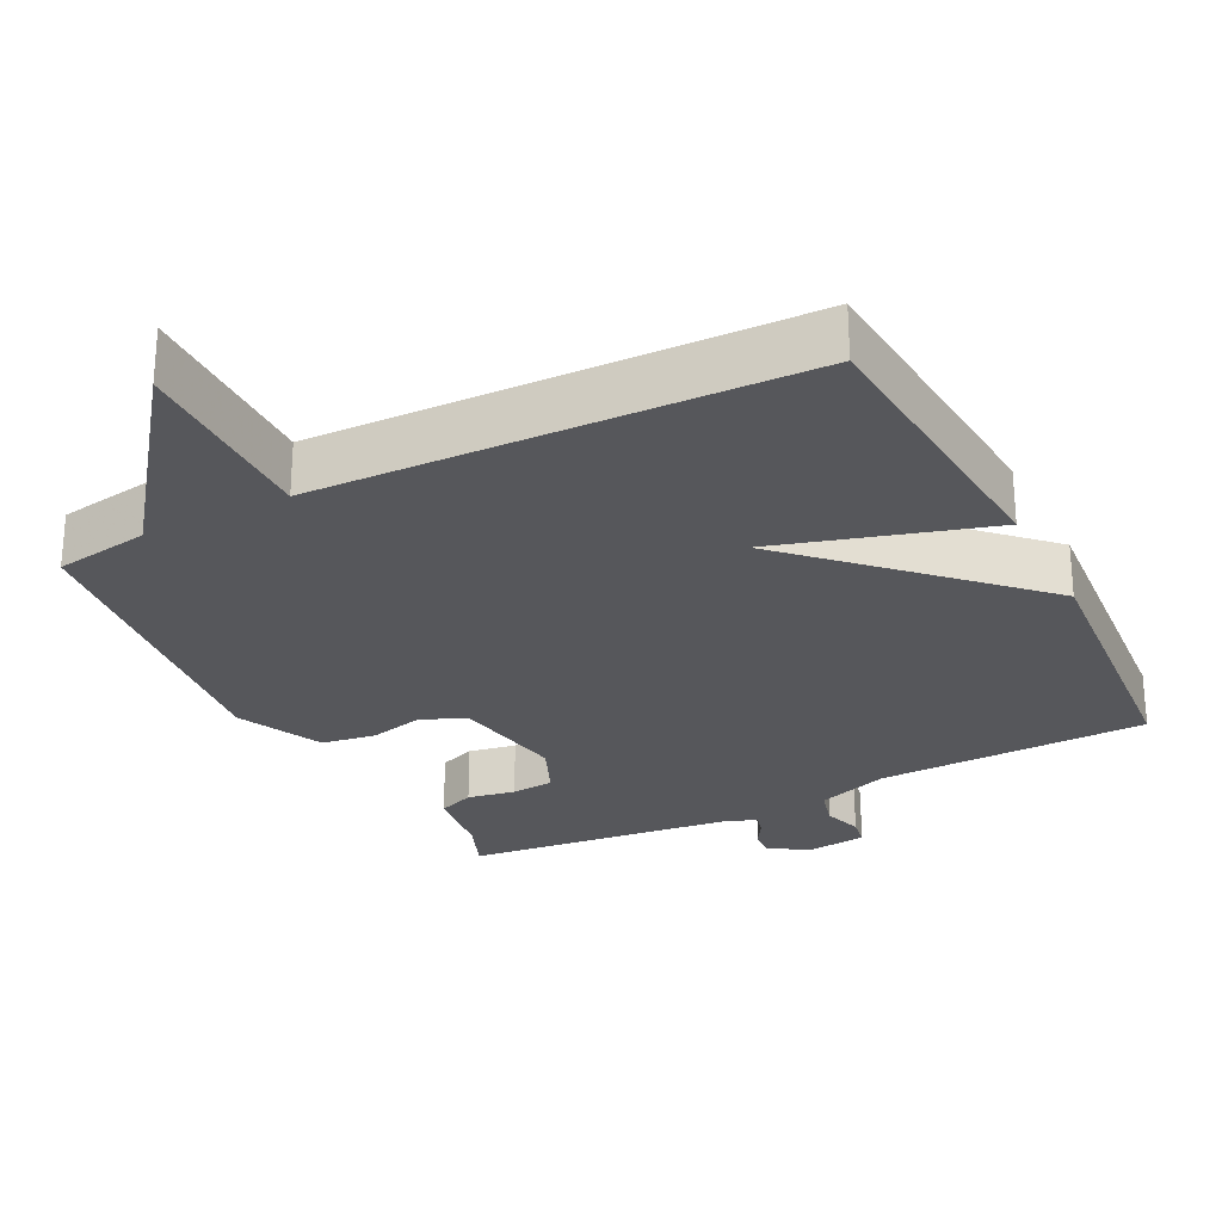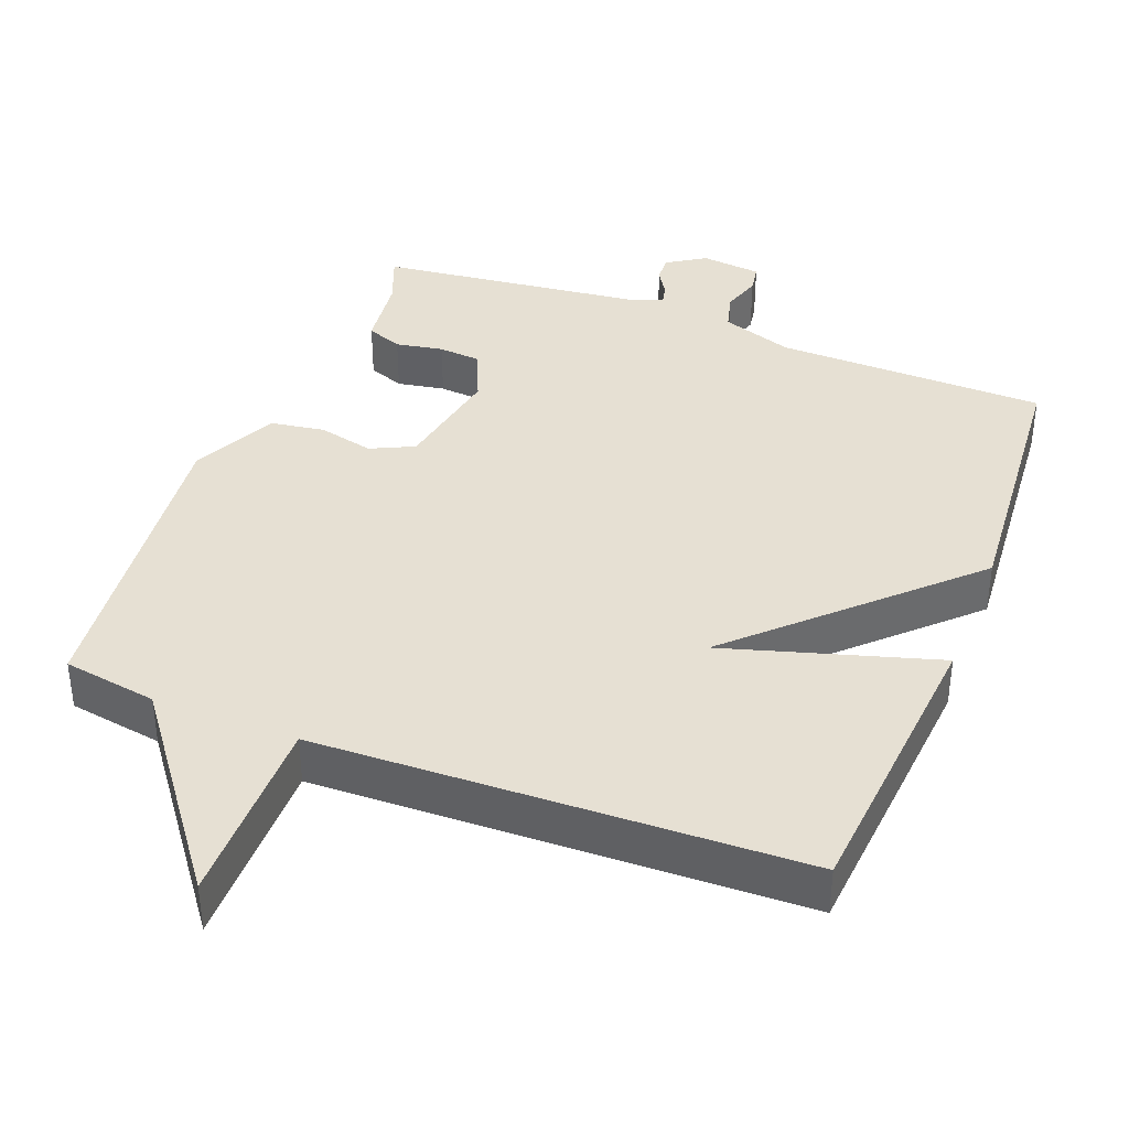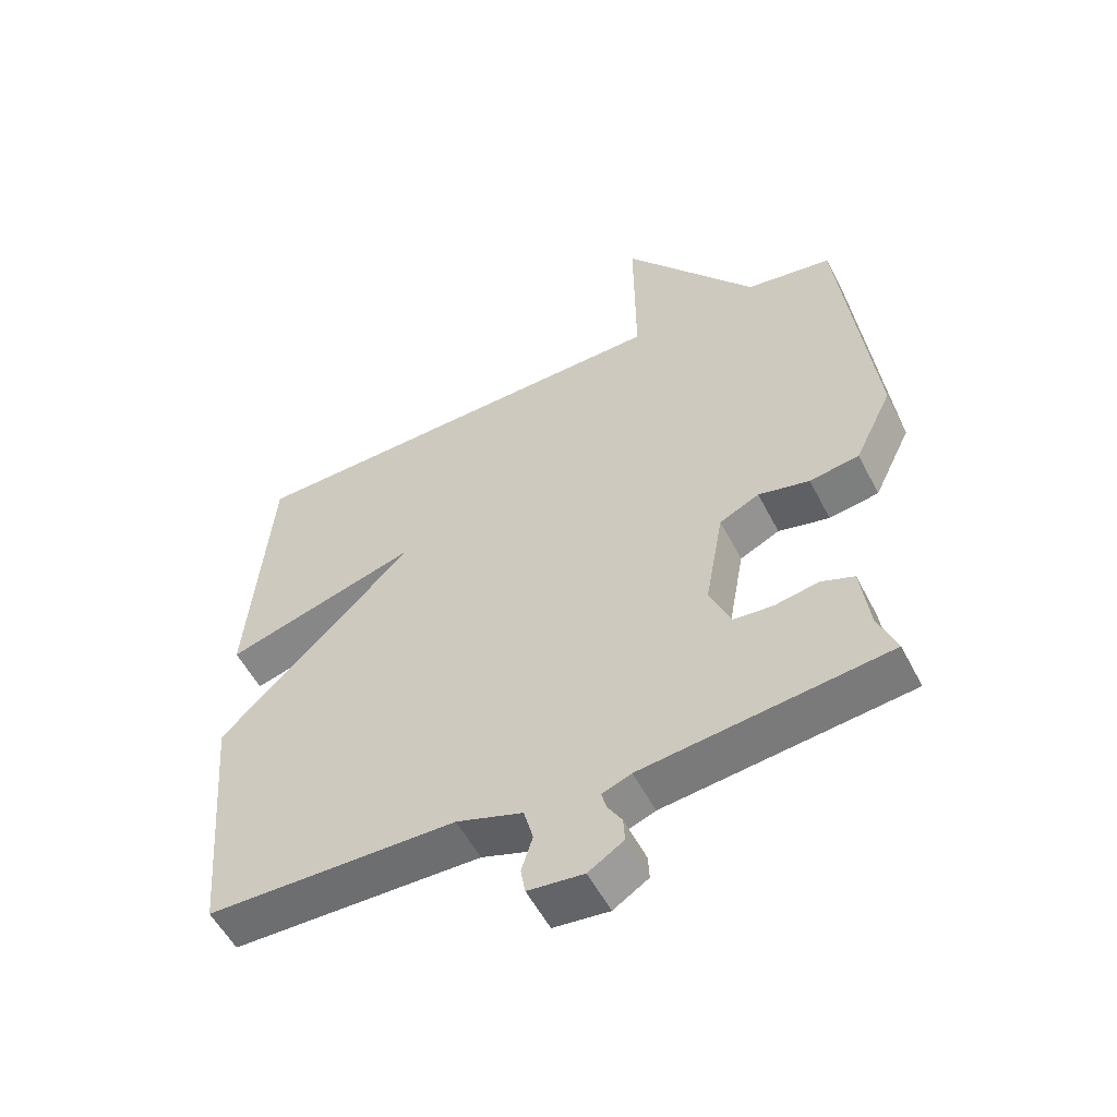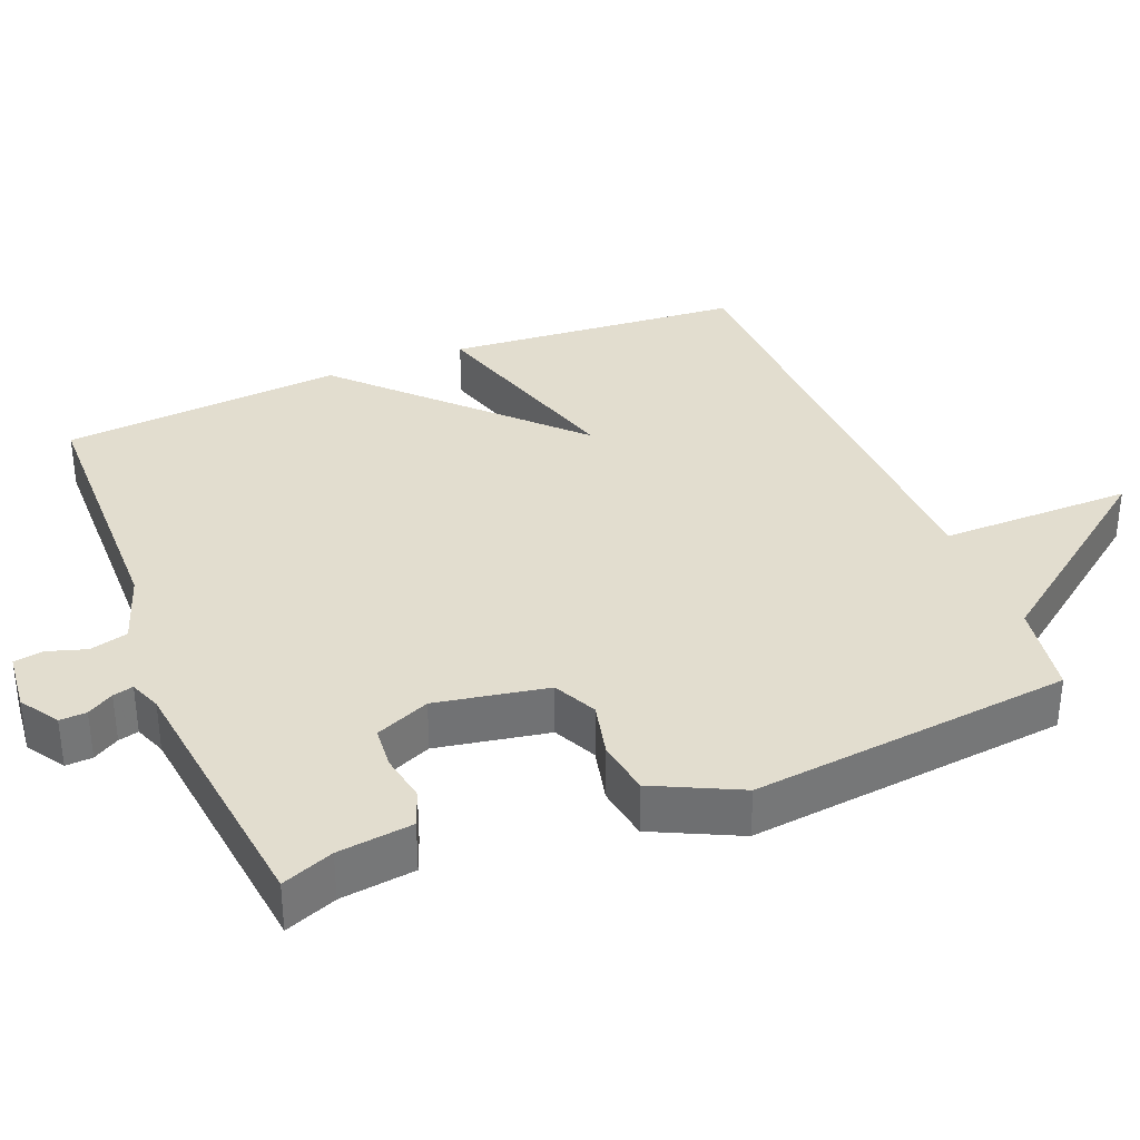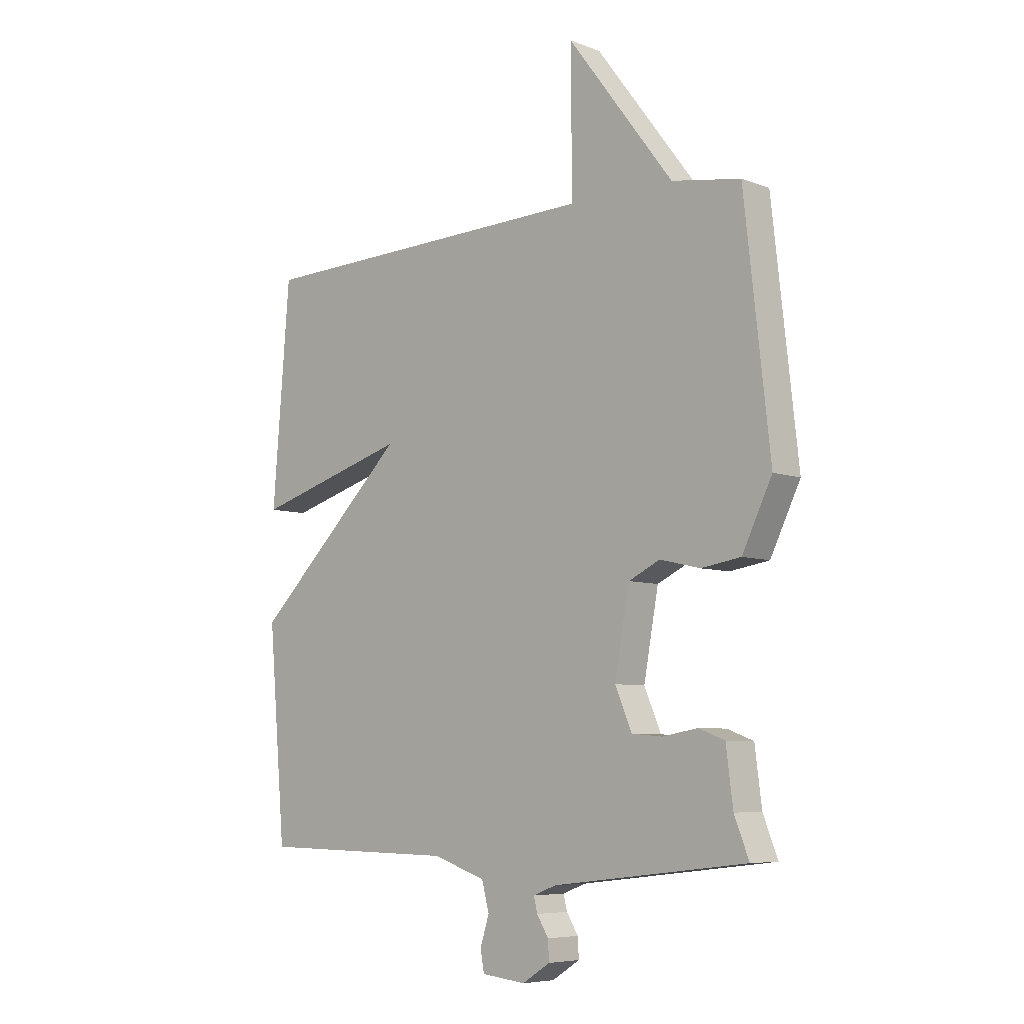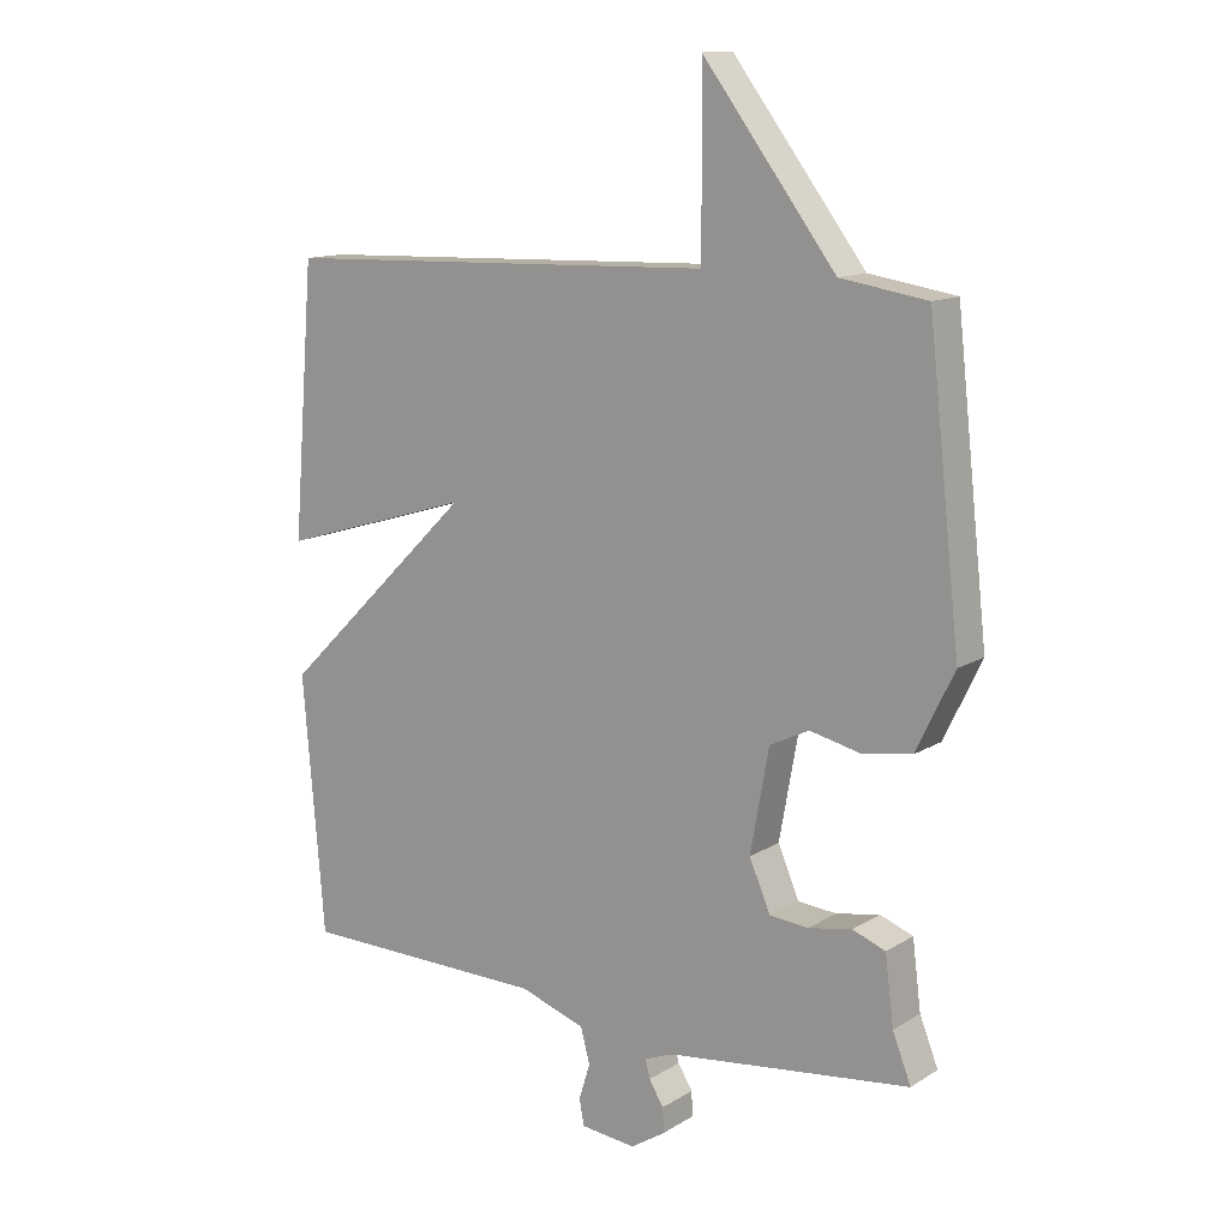
<metadata>
{"format":"obj","ext":"obj","renderer":"f3d","projection":"perspective","resolution":1024,"background":"white","views":[{"elev":-27.1,"azim":27.0,"up":"+Y"},{"elev":38.5,"azim":21.3,"up":"+Y"},{"elev":-54.7,"azim":-153.1,"up":"+Z"},{"elev":34.9,"azim":-112.0,"up":"+Y"},{"elev":-6.7,"azim":-137.5,"up":"+Z"},{"elev":12.7,"azim":-144.0,"up":"+Z"}]}
</metadata>
<code>
v -0.5 0.07 0.5
v -0.369 0.07 0.521
v -0.167 0.07 0.788
v -0.169 0.07 0.521
v 0.5 0.07 0.5
v 0.533 0.07 0.09
v 0.239 0.07 0.178
v 0.533 0.07 -0.11
v 0.5 0.07 -0.5
v 0.124 0.07 -0.506
v 0.024 0.07 -0.54
v 0.01 0.07 -0.593
v 0.027 0.07 -0.647
v 0.02 0.07 -0.687
v -0.064 0.07 -0.696
v -0.117 0.07 -0.662
v -0.115 0.07 -0.625
v -0.093 0.07 -0.589
v -0.086 0.07 -0.561
v -0.13 0.07 -0.544
v -0.5 0.07 -0.5
v -0.472 0.07 -0.429
v -0.459 0.07 -0.326
v -0.409 0.07 -0.307
v -0.343 0.07 -0.319
v -0.284 0.07 -0.314
v -0.252 0.07 -0.239
v -0.28 0.07 -0.084
v -0.34 0.07 -0.055
v -0.417 0.07 -0.073
v -0.492 0.07 -0.061
v -0.549 0.07 0.057
v -0.5 0 0.5
v -0.369 0 0.521
v -0.167 0 0.788
v -0.169 0 0.521
v 0.5 0 0.5
v 0.533 0 0.09
v 0.239 0 0.178
v 0.533 0 -0.11
v 0.5 0 -0.5
v 0.124 0 -0.506
v 0.024 0 -0.54
v 0.01 0 -0.593
v 0.027 0 -0.647
v 0.02 0 -0.687
v -0.064 0 -0.696
v -0.117 0 -0.662
v -0.115 0 -0.625
v -0.093 0 -0.589
v -0.086 0 -0.561
v -0.13 0 -0.544
v -0.5 0 -0.5
v -0.472 0 -0.429
v -0.459 0 -0.326
v -0.409 0 -0.307
v -0.343 0 -0.319
v -0.284 0 -0.314
v -0.252 0 -0.239
v -0.28 0 -0.084
v -0.34 0 -0.055
v -0.417 0 -0.073
v -0.492 0 -0.061
v -0.549 0 0.057
f 32 1 2
f 31 32 2
f 30 31 2
f 29 30 2
f 2 3 4
f 29 2 4
f 28 29 4
f 27 28 4 5
f 26 27 5
f 22 23 24 25
f 22 25 26
f 21 22 26
f 20 21 26
f 19 20 26
f 16 17 18
f 15 16 18
f 14 15 18
f 13 14 18
f 12 13 18
f 11 12 18 19
f 10 11 19 26
f 9 10 26
f 8 9 26
f 7 8 26
f 5 6 7
f 5 7 26
f 34 33 64
f 34 64 63
f 34 63 62
f 34 62 61
f 36 35 34
f 36 34 61
f 36 61 60
f 37 36 60 59
f 37 59 58
f 57 56 55 54
f 58 57 54
f 58 54 53
f 58 53 52
f 58 52 51
f 50 49 48
f 50 48 47
f 50 47 46
f 50 46 45
f 50 45 44
f 51 50 44 43
f 58 51 43 42
f 58 42 41
f 58 41 40
f 58 40 39
f 39 38 37
f 58 39 37
f 1 33 34 2
f 2 34 35 3
f 3 35 36 4
f 4 36 37 5
f 5 37 38 6
f 6 38 39 7
f 7 39 40 8
f 8 40 41 9
f 9 41 42 10
f 10 42 43 11
f 11 43 44 12
f 12 44 45 13
f 13 45 46 14
f 14 46 47 15
f 15 47 48 16
f 16 48 49 17
f 17 49 50 18
f 18 50 51 19
f 19 51 52 20
f 20 52 53 21
f 21 53 54 22
f 22 54 55 23
f 23 55 56 24
f 24 56 57 25
f 25 57 58 26
f 26 58 59 27
f 27 59 60 28
f 28 60 61 29
f 29 61 62 30
f 30 62 63 31
f 31 63 64 32
f 32 64 33 1

</code>
